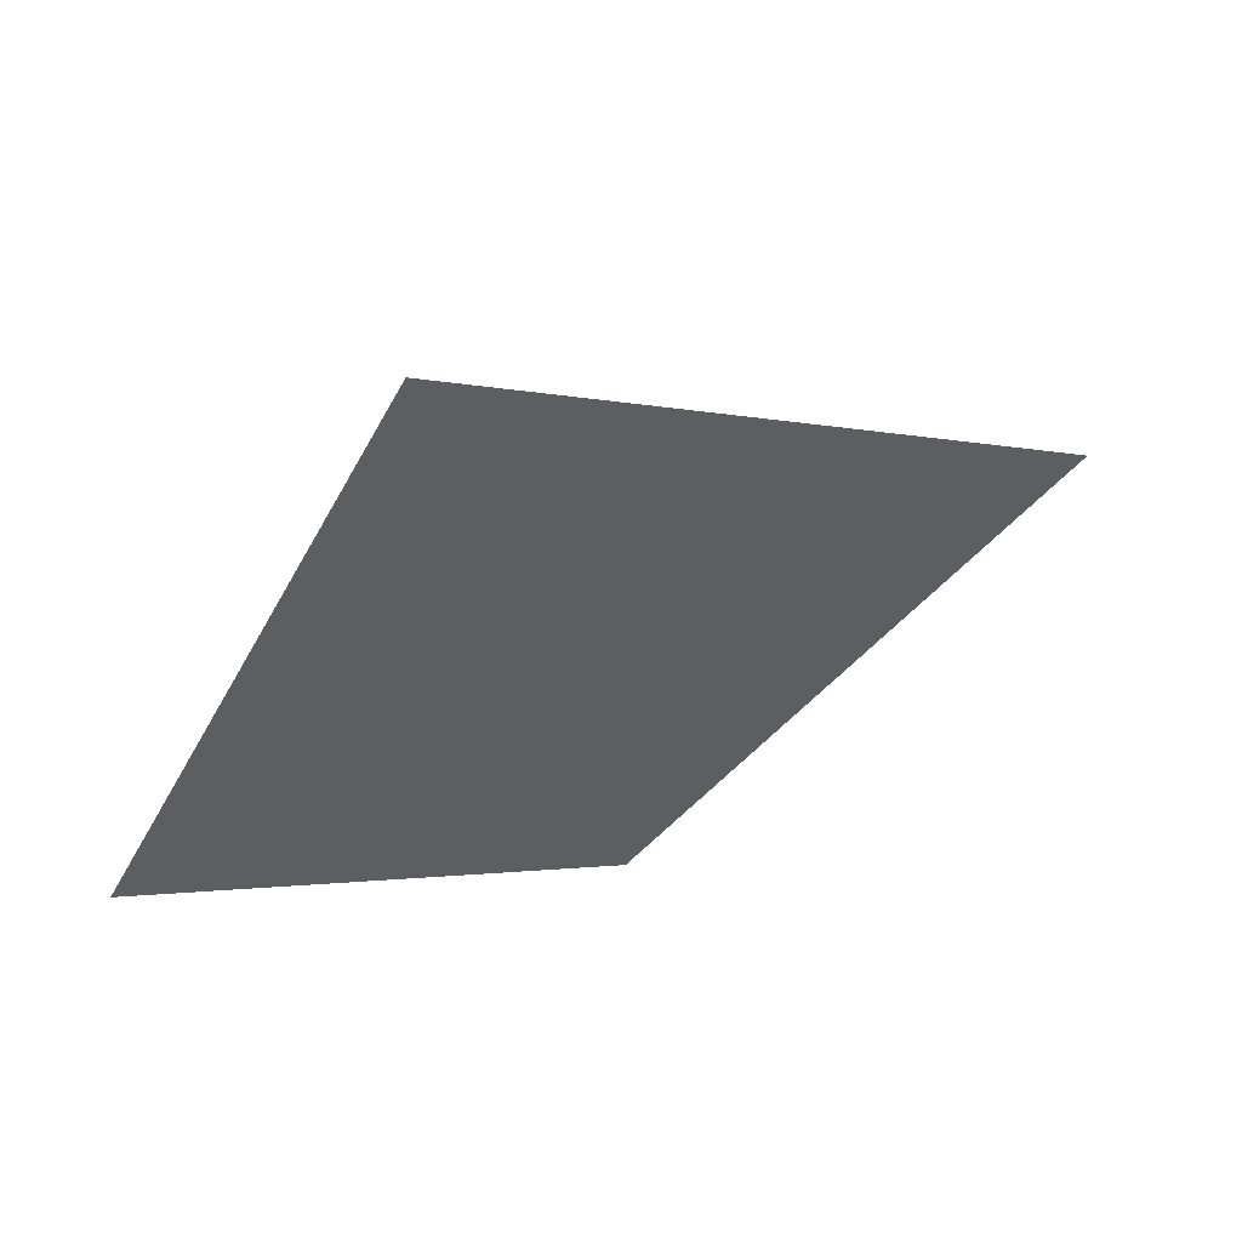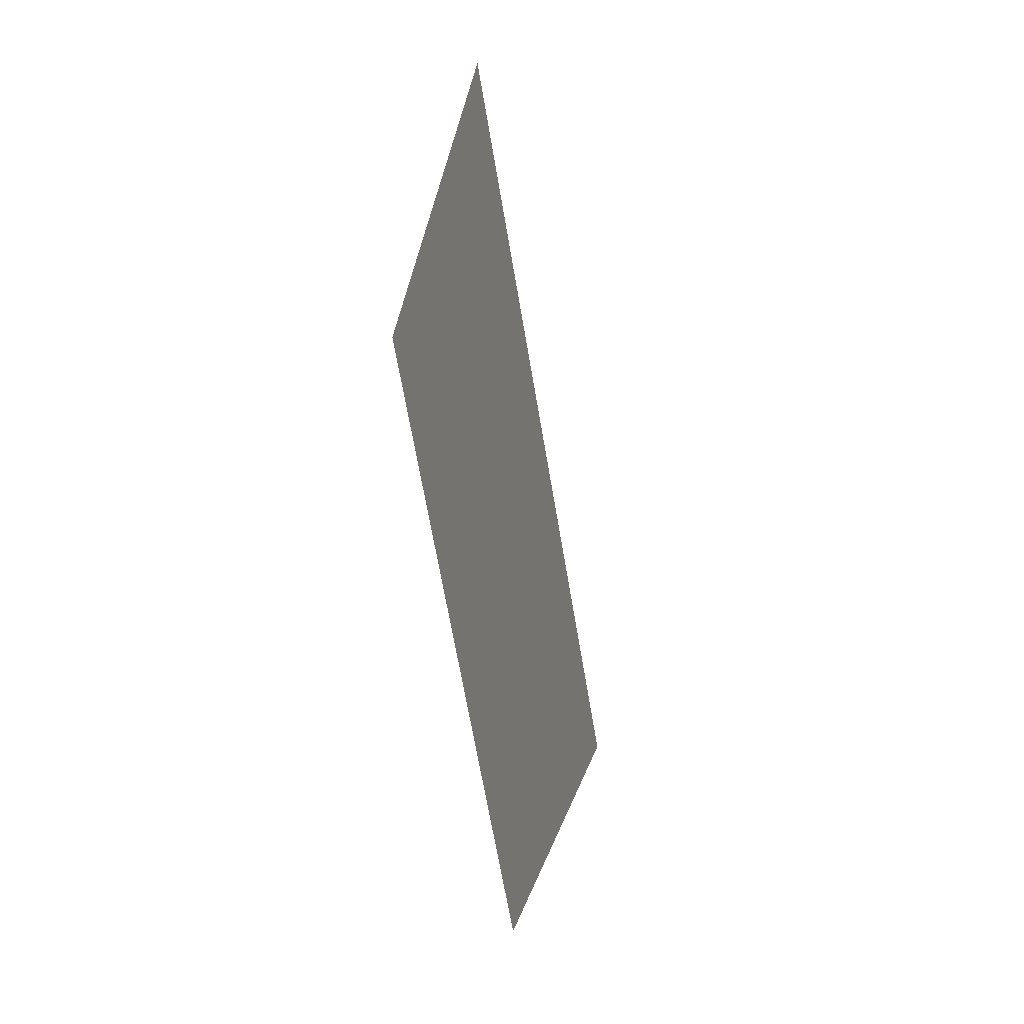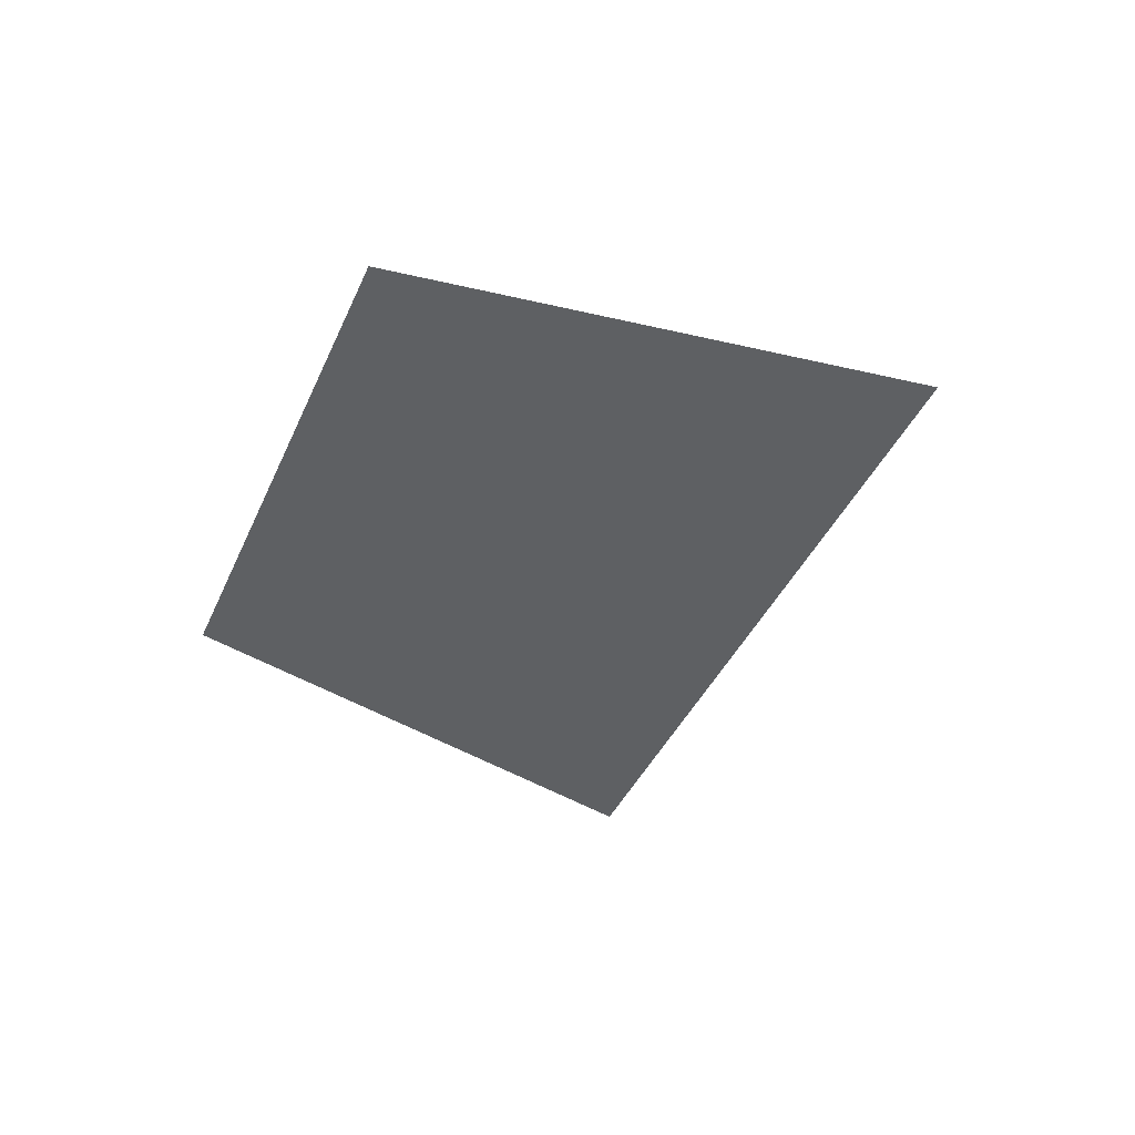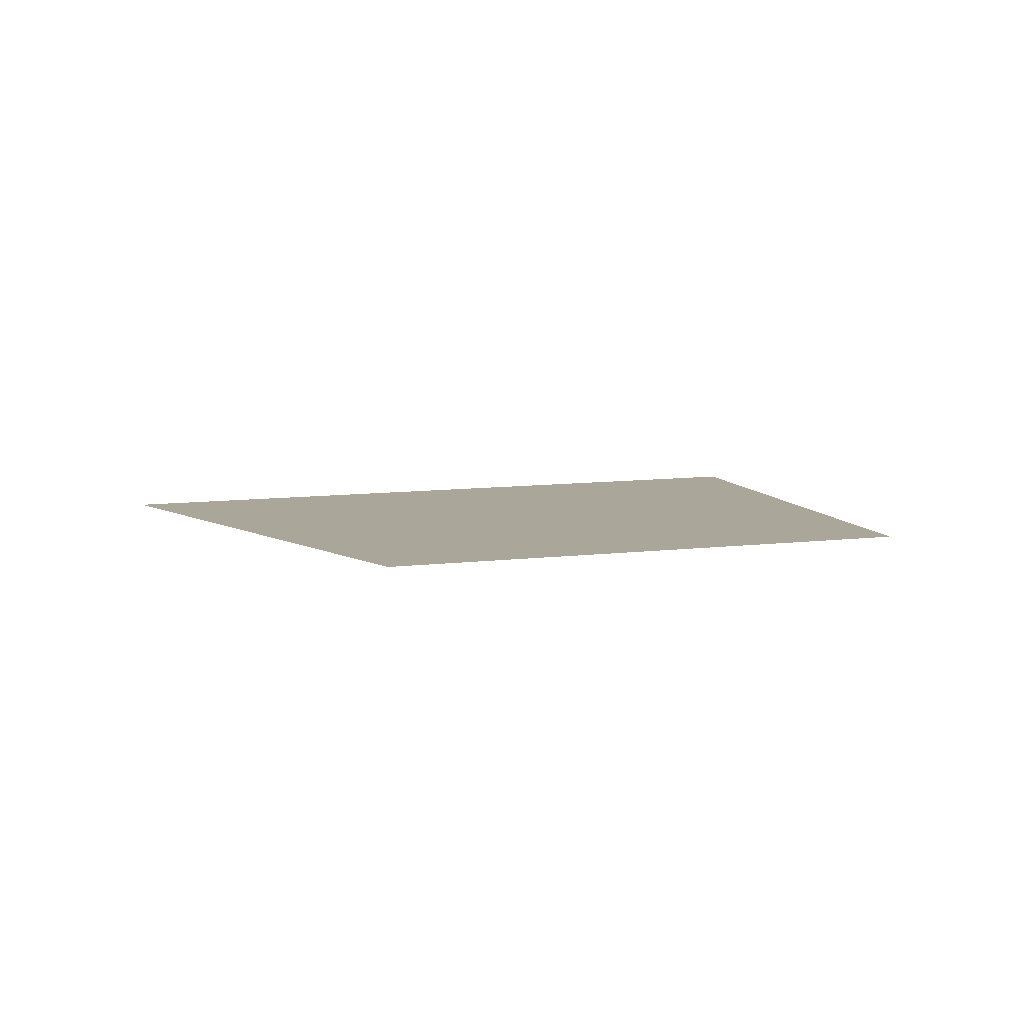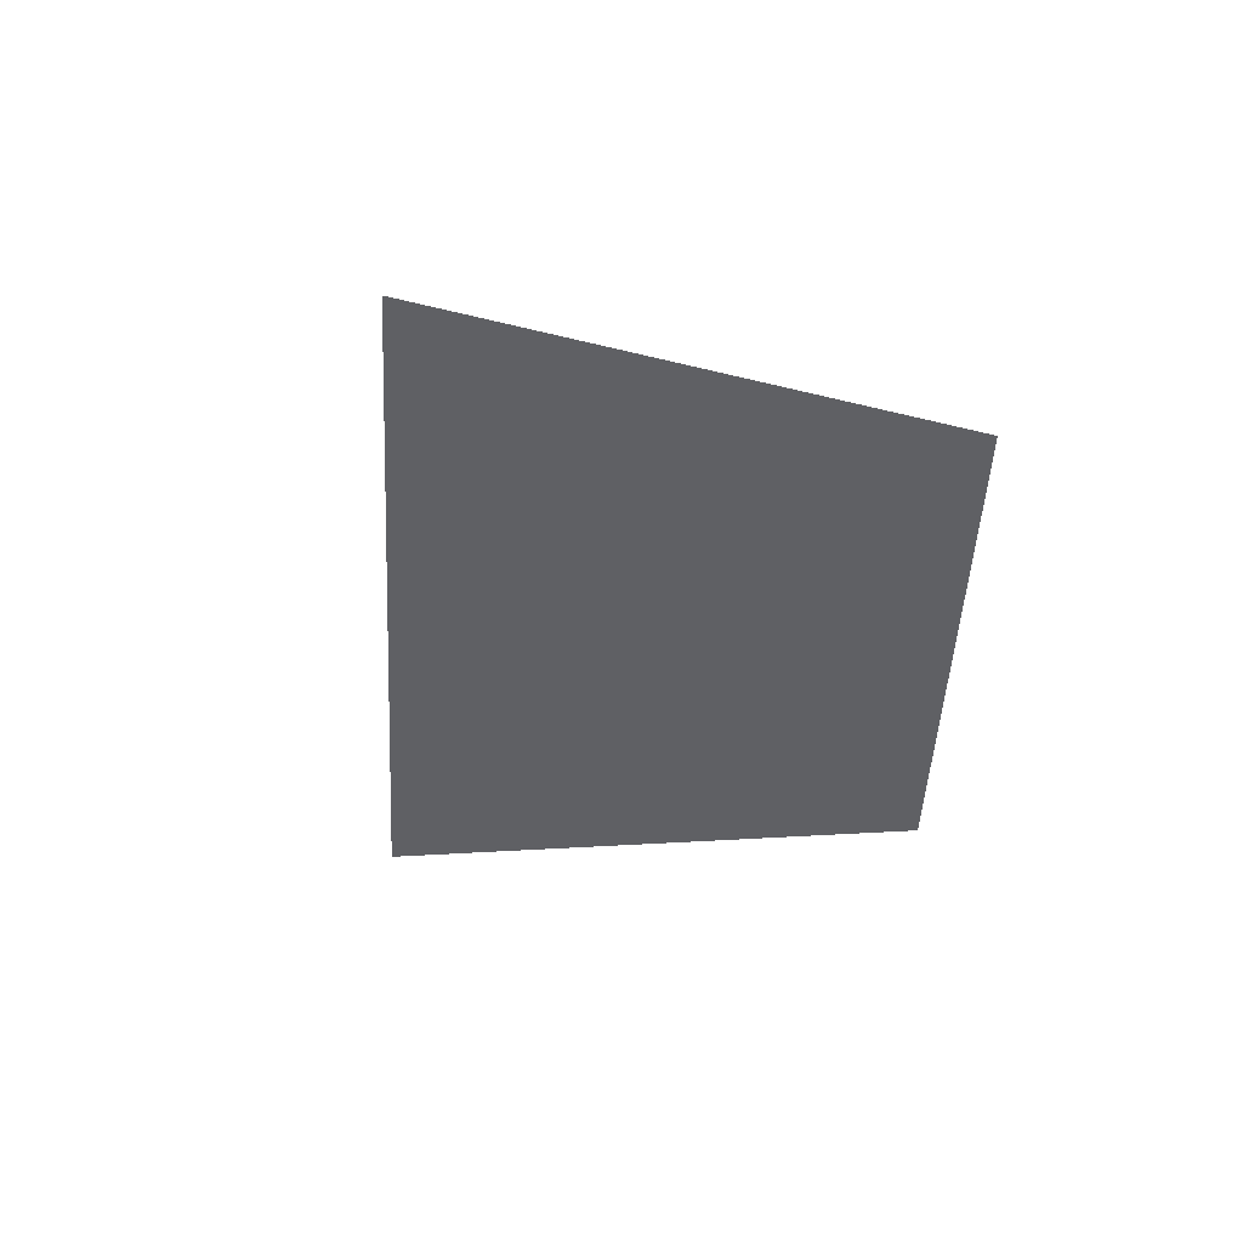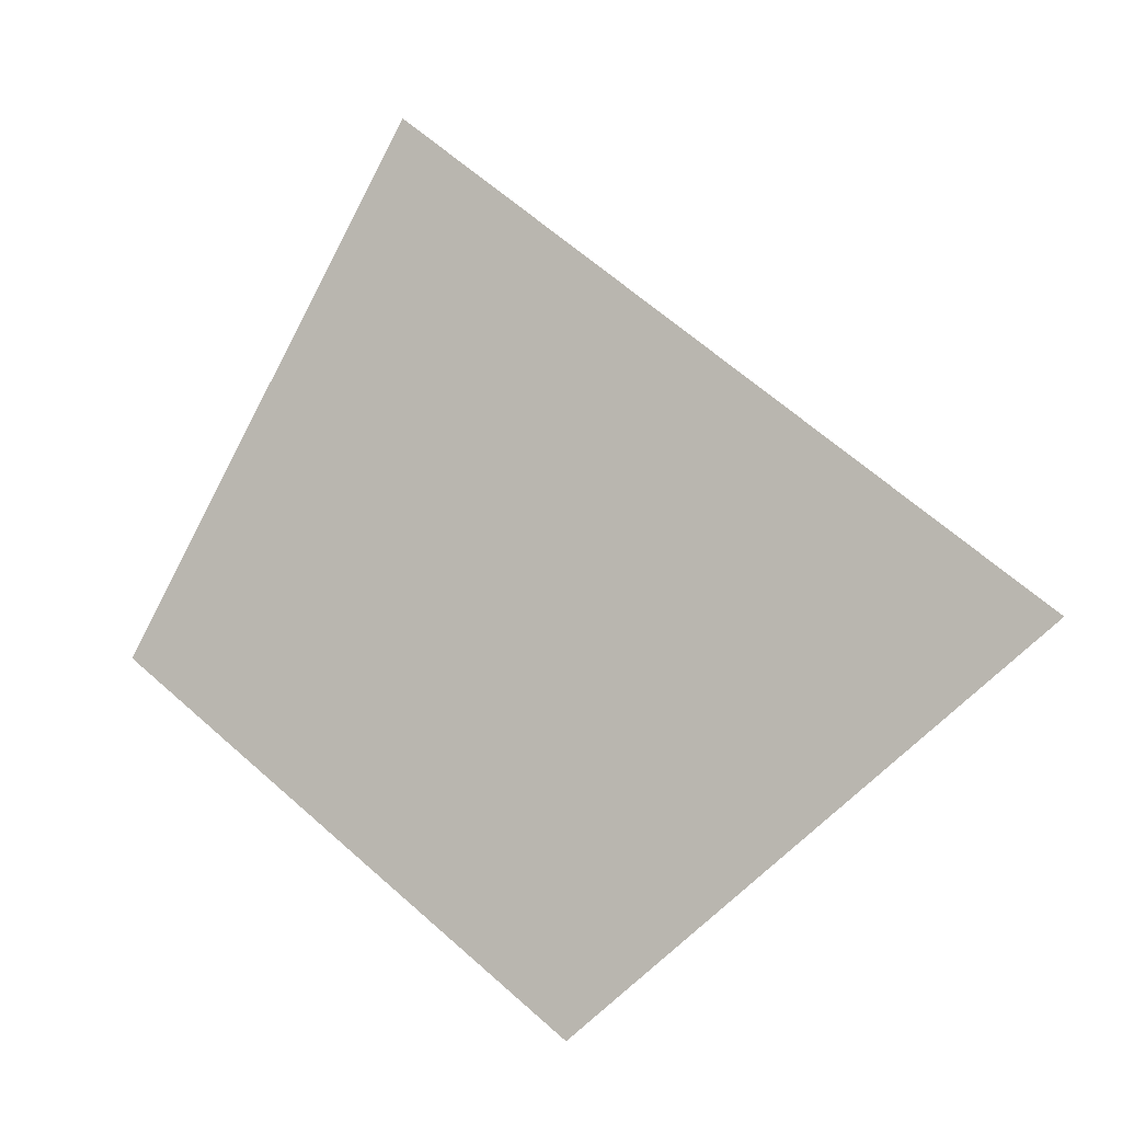
<metadata>
{"format":"obj","ext":"obj","renderer":"f3d","projection":"perspective","resolution":1024,"background":"white","views":[{"elev":57.4,"azim":-27.7,"up":"+Z"},{"elev":-27.6,"azim":-77.8,"up":"+Z"},{"elev":-42.3,"azim":-75.3,"up":"+Y"},{"elev":7.8,"azim":-163.6,"up":"+Y"},{"elev":-43.4,"azim":125.0,"up":"+Y"},{"elev":-5.9,"azim":25.1,"up":"+Z"}]}
</metadata>
<code>
v 88.65 0 327.2
v 71.92 0 313.9
v 54.83 0 326.9
v 65.66 0 345.4
g face_from_component_split_51
f 1 2 3 4

</code>
